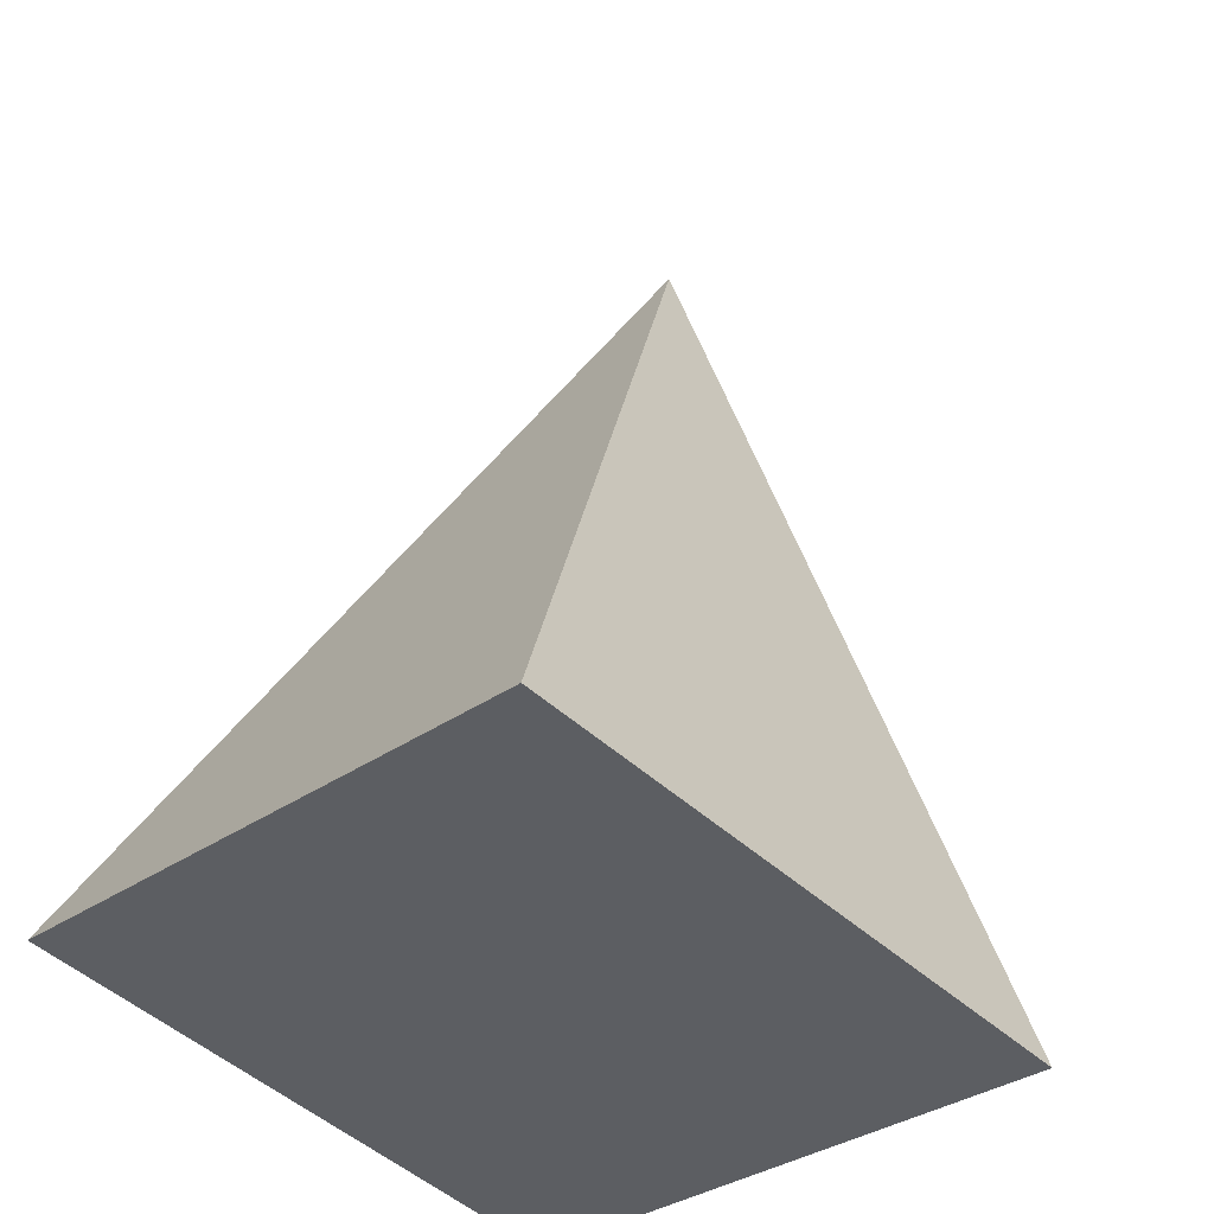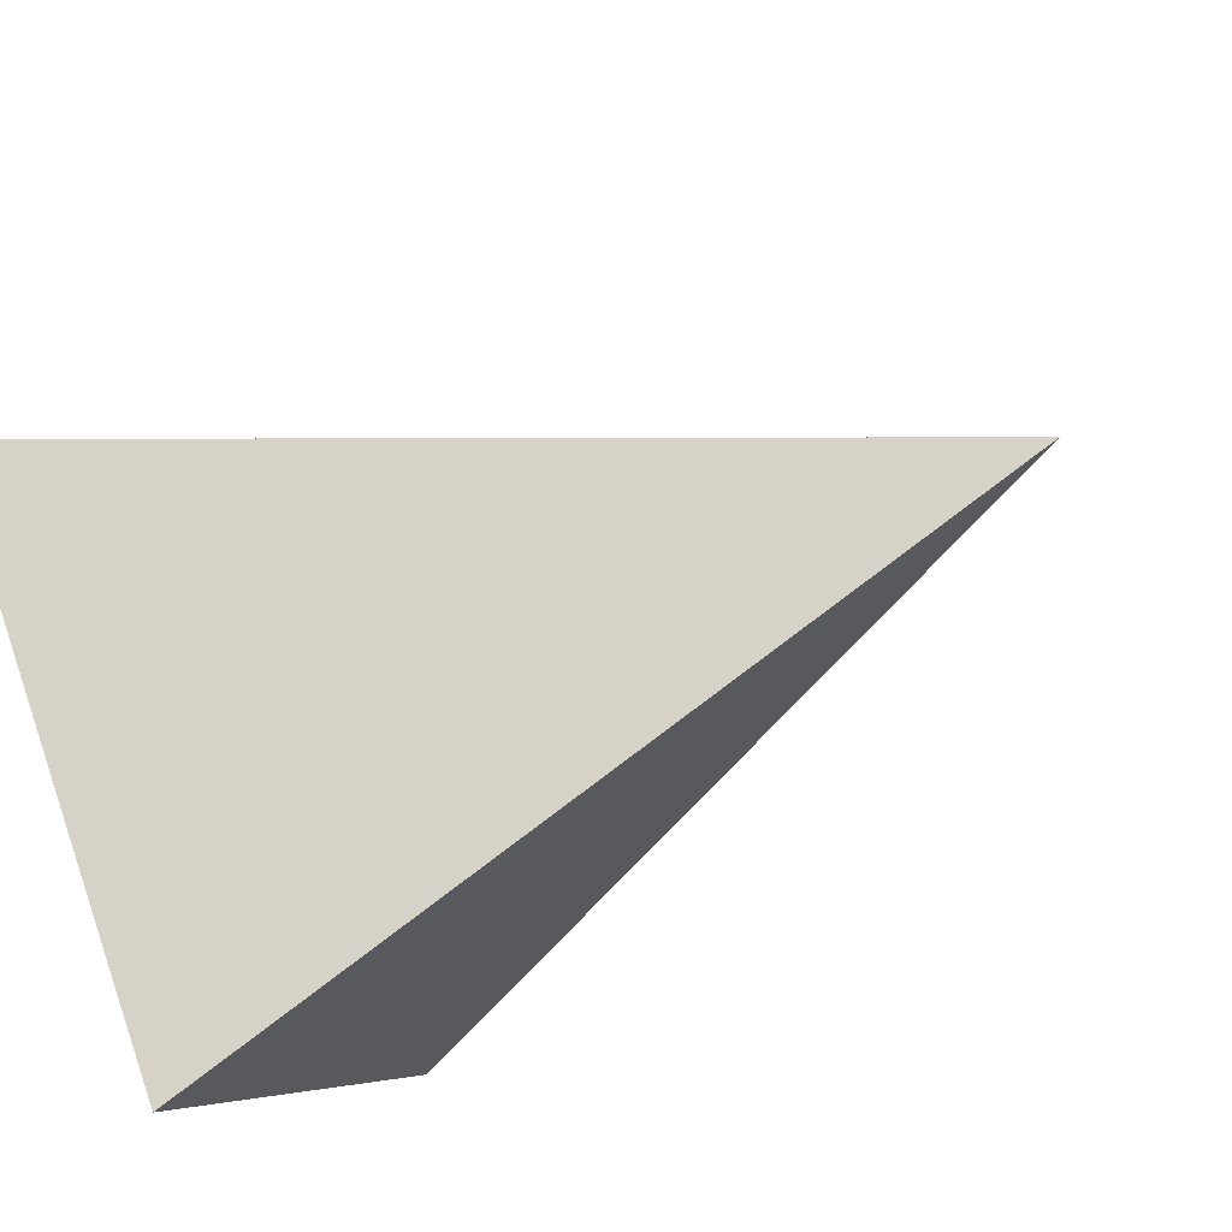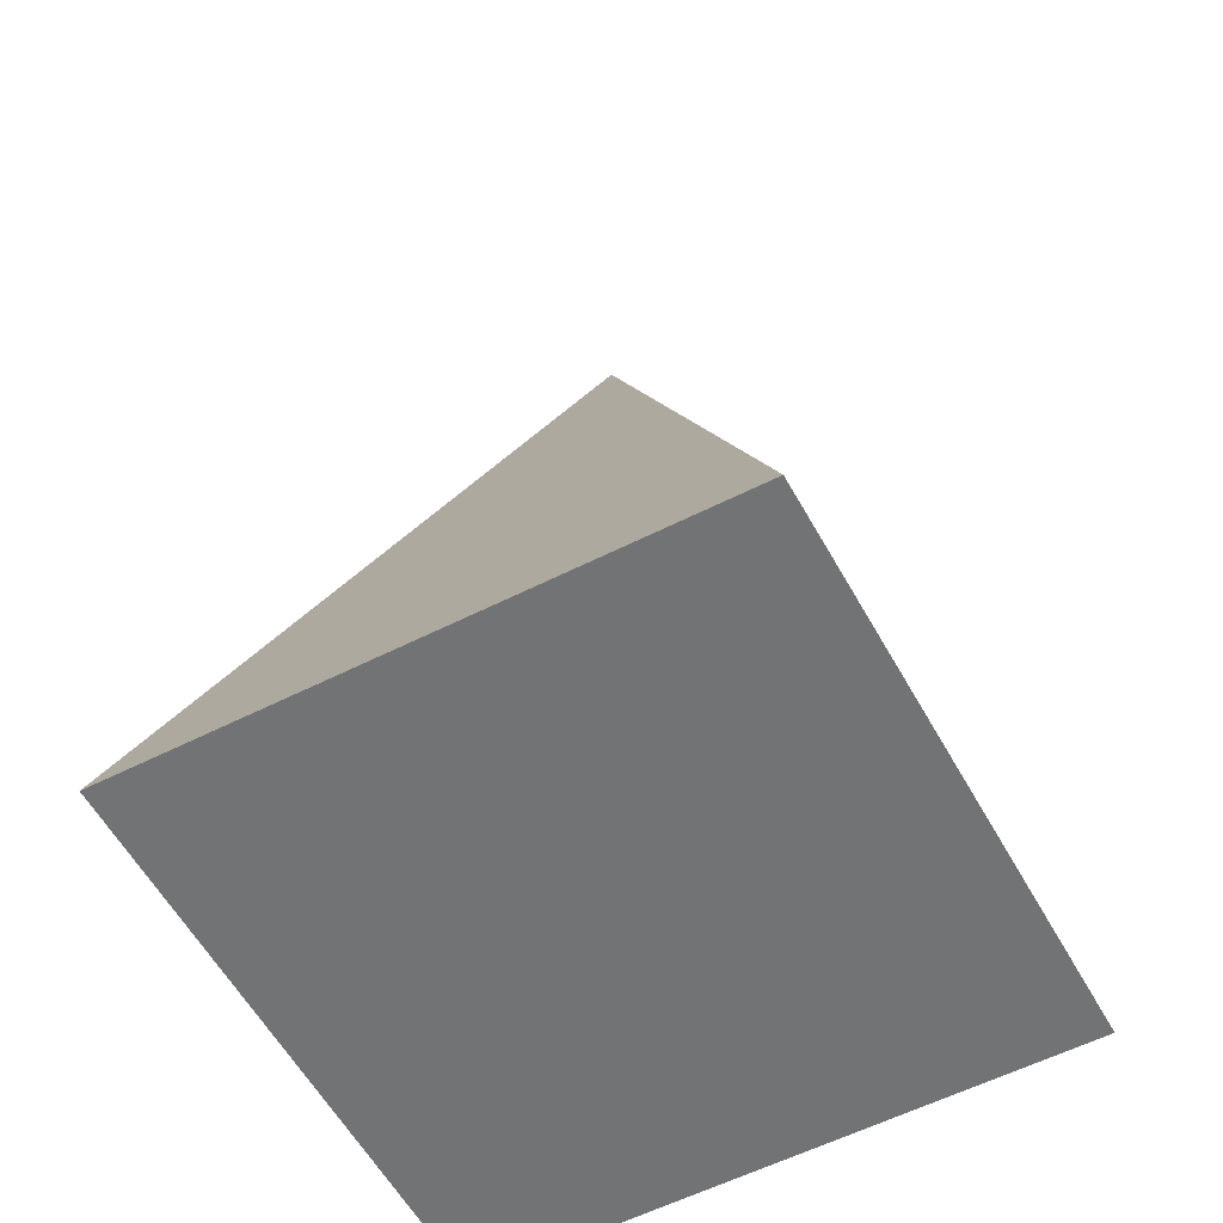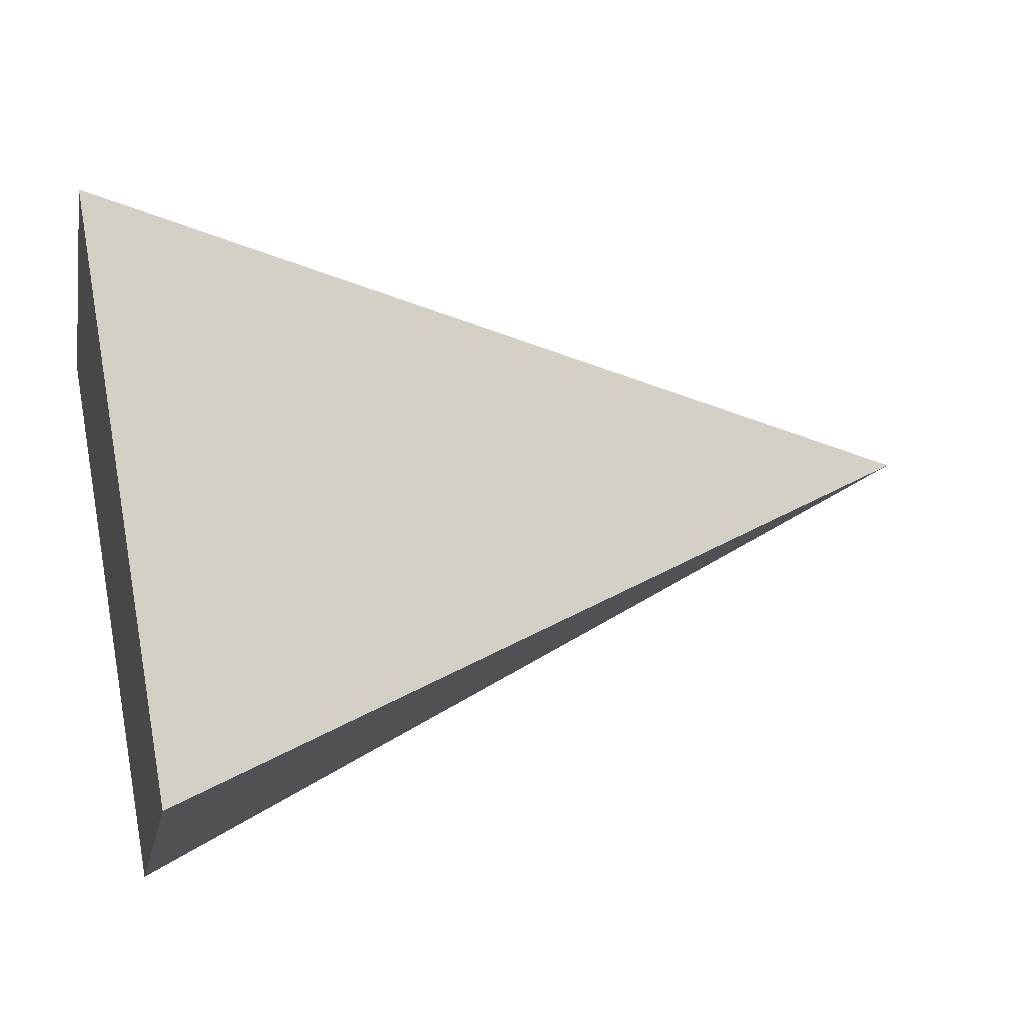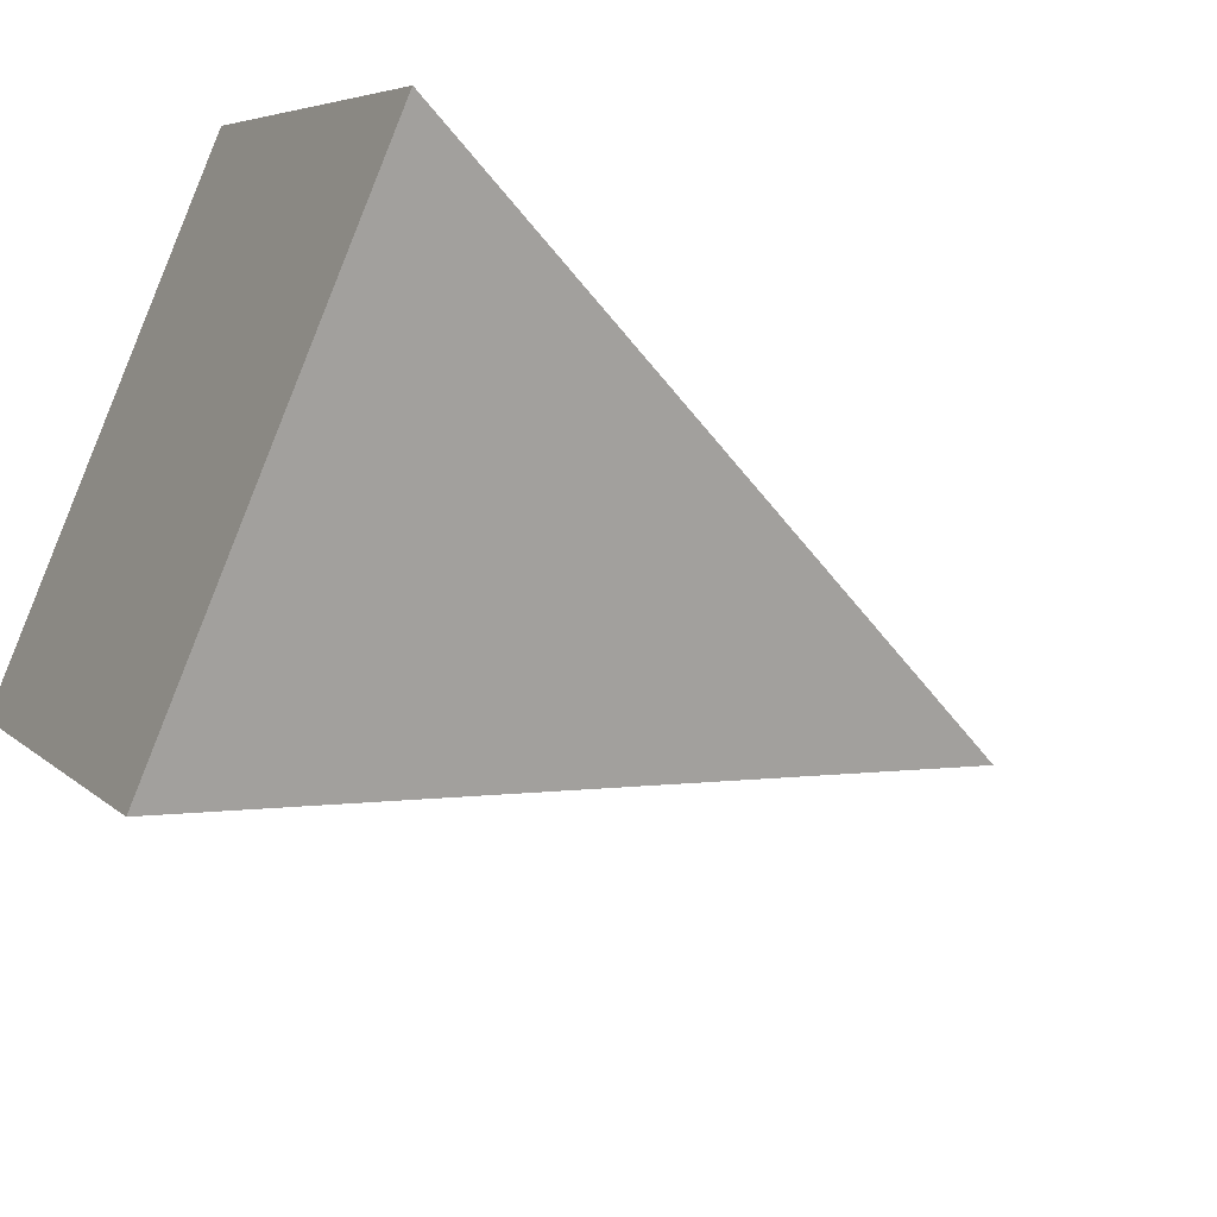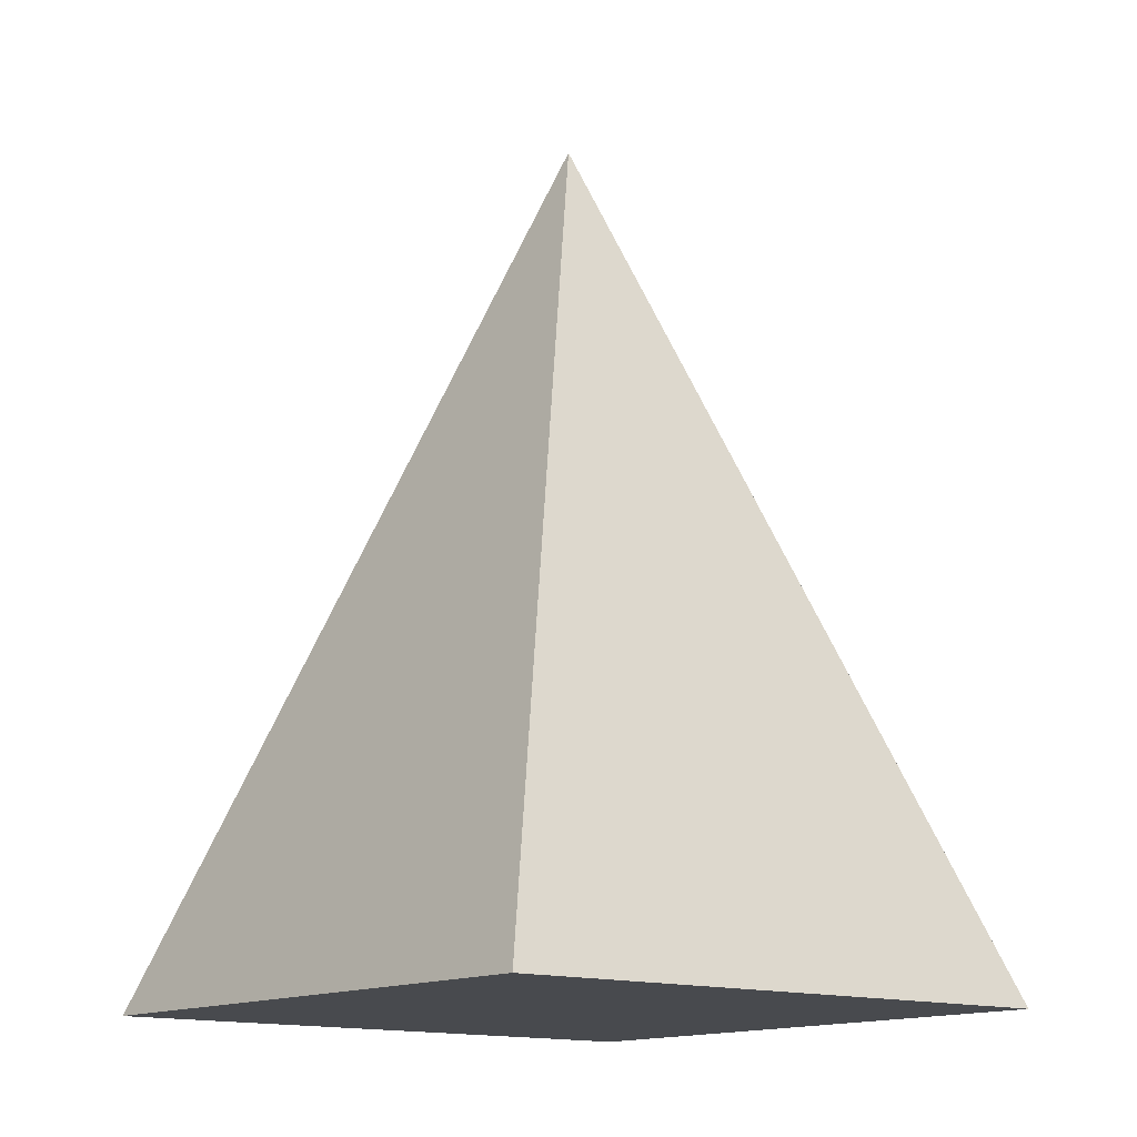
<metadata>
{"format":"obj","ext":"obj","renderer":"f3d","projection":"perspective","resolution":1024,"background":"white","views":[{"elev":50.5,"azim":8.3,"up":"+Z"},{"elev":-53.3,"azim":116.7,"up":"+Z"},{"elev":-55.8,"azim":73.2,"up":"+Y"},{"elev":32.2,"azim":76.9,"up":"+Z"},{"elev":-43.7,"azim":59.5,"up":"+Z"},{"elev":-12.8,"azim":6.0,"up":"+Y"}]}
</metadata>
<code>
o Cone_Cone.006
v 0 -1 -1
v 1 -1 0
v -0 -1 1
v 0 1 0
v -1 -1 -0
f 1 4 2
f 2 4 3
f 3 4 5
f 5 4 1
f 2 5 1
f 3 5 2

</code>
